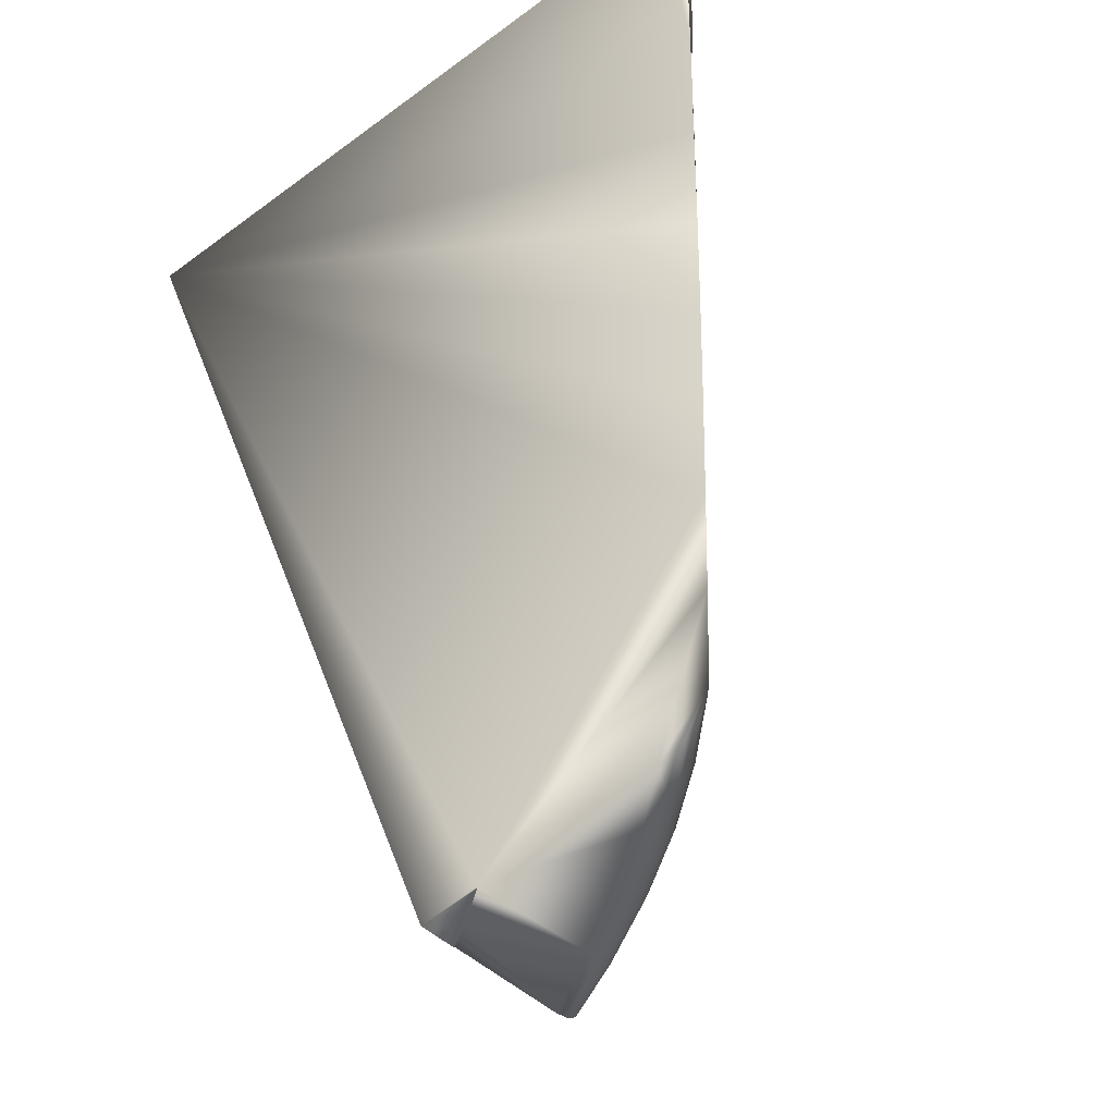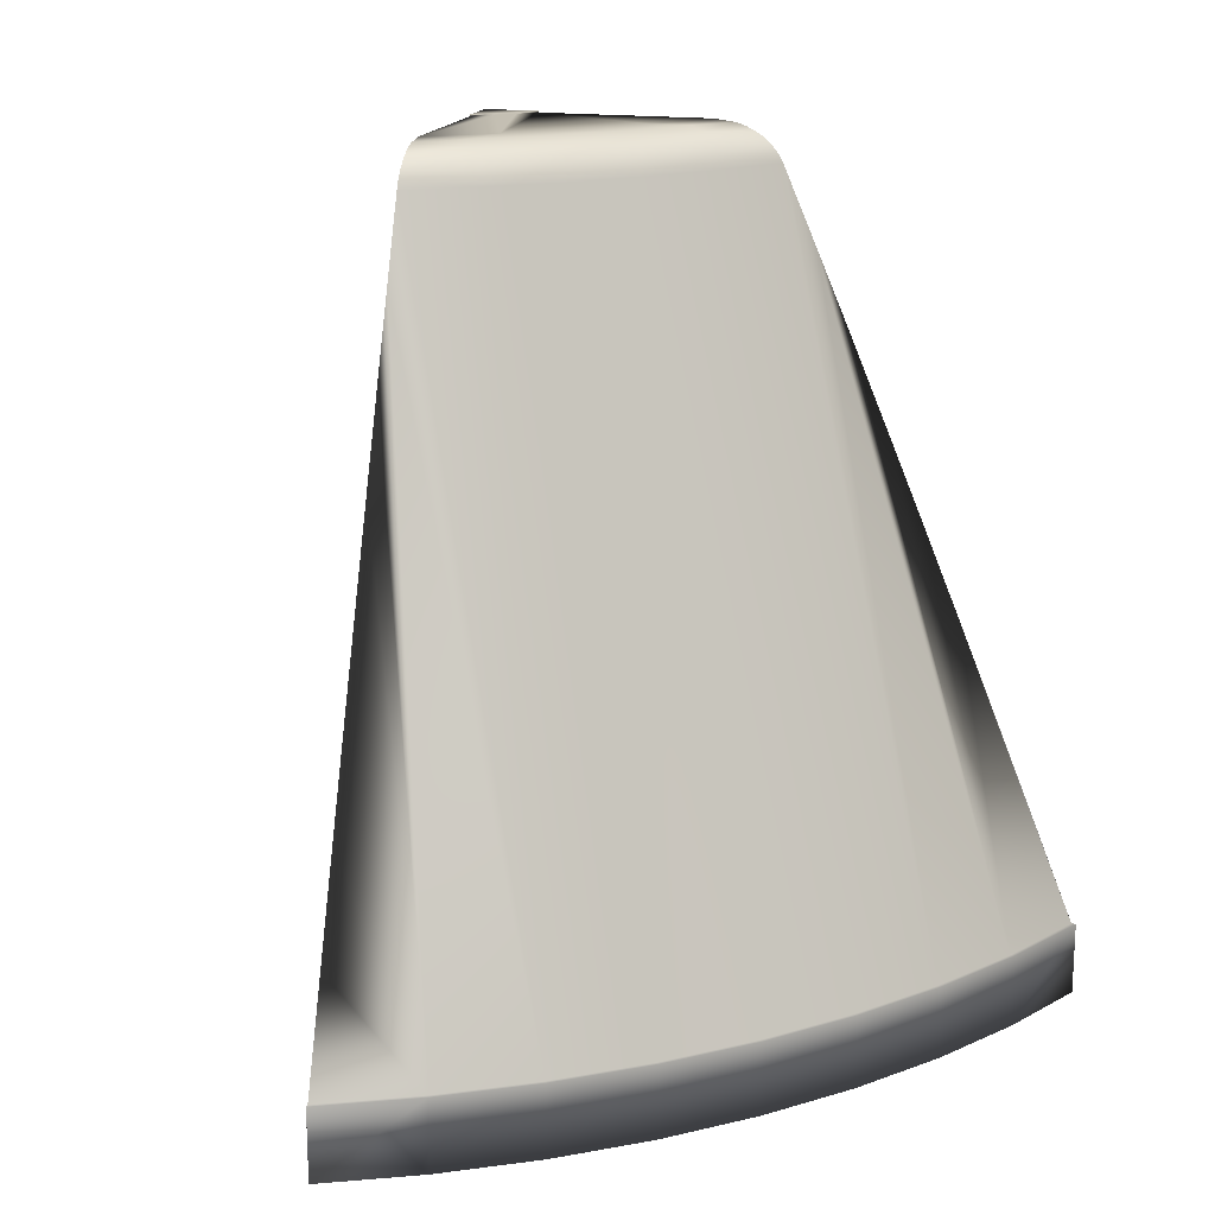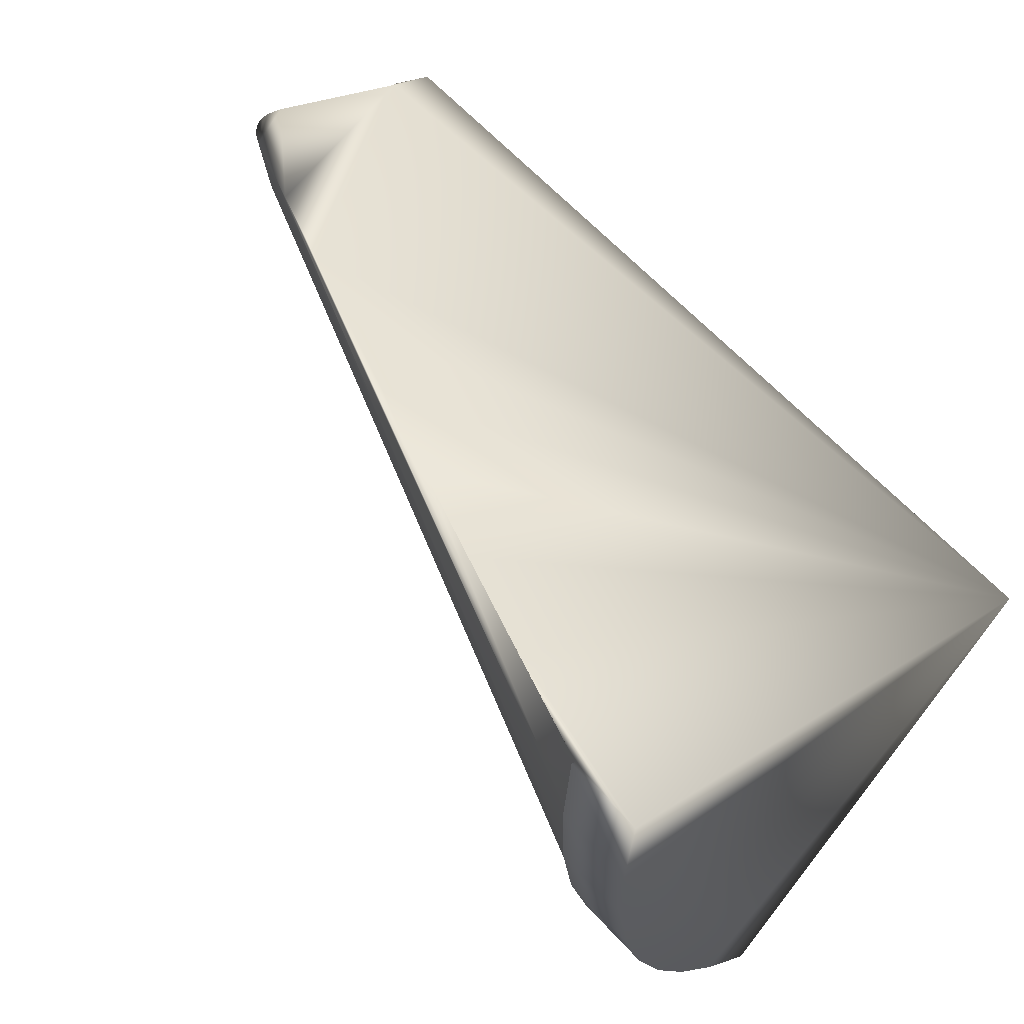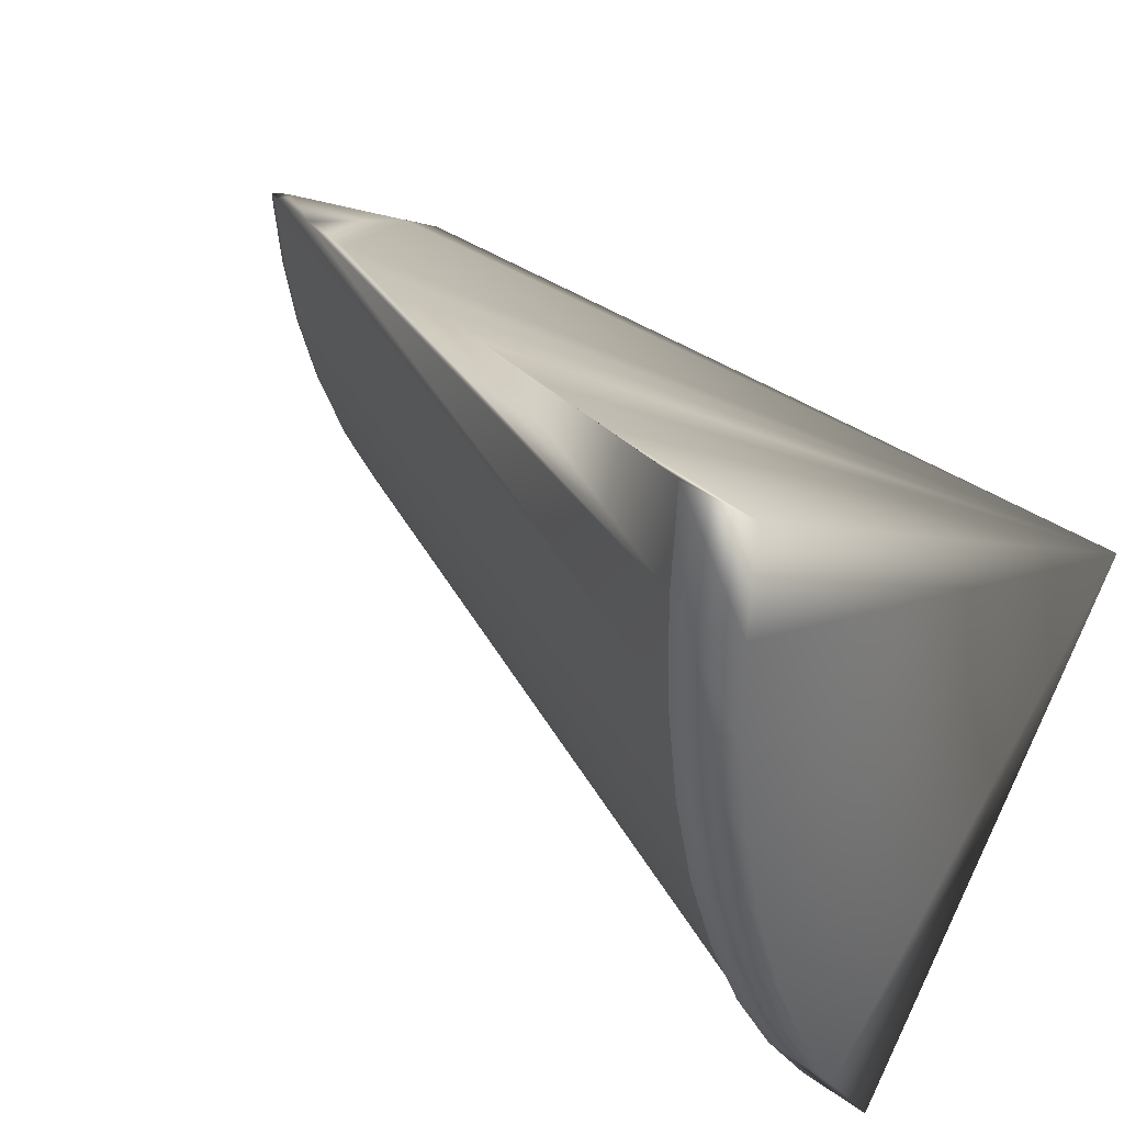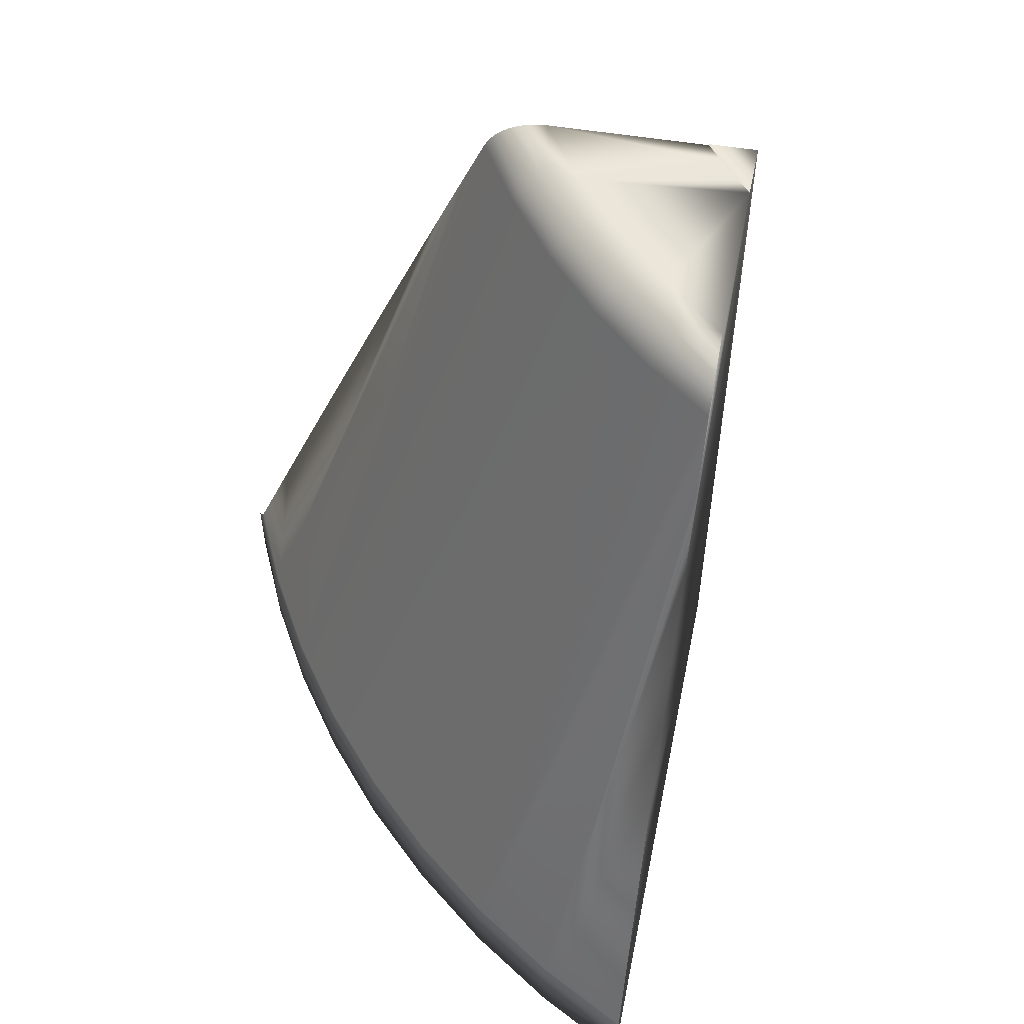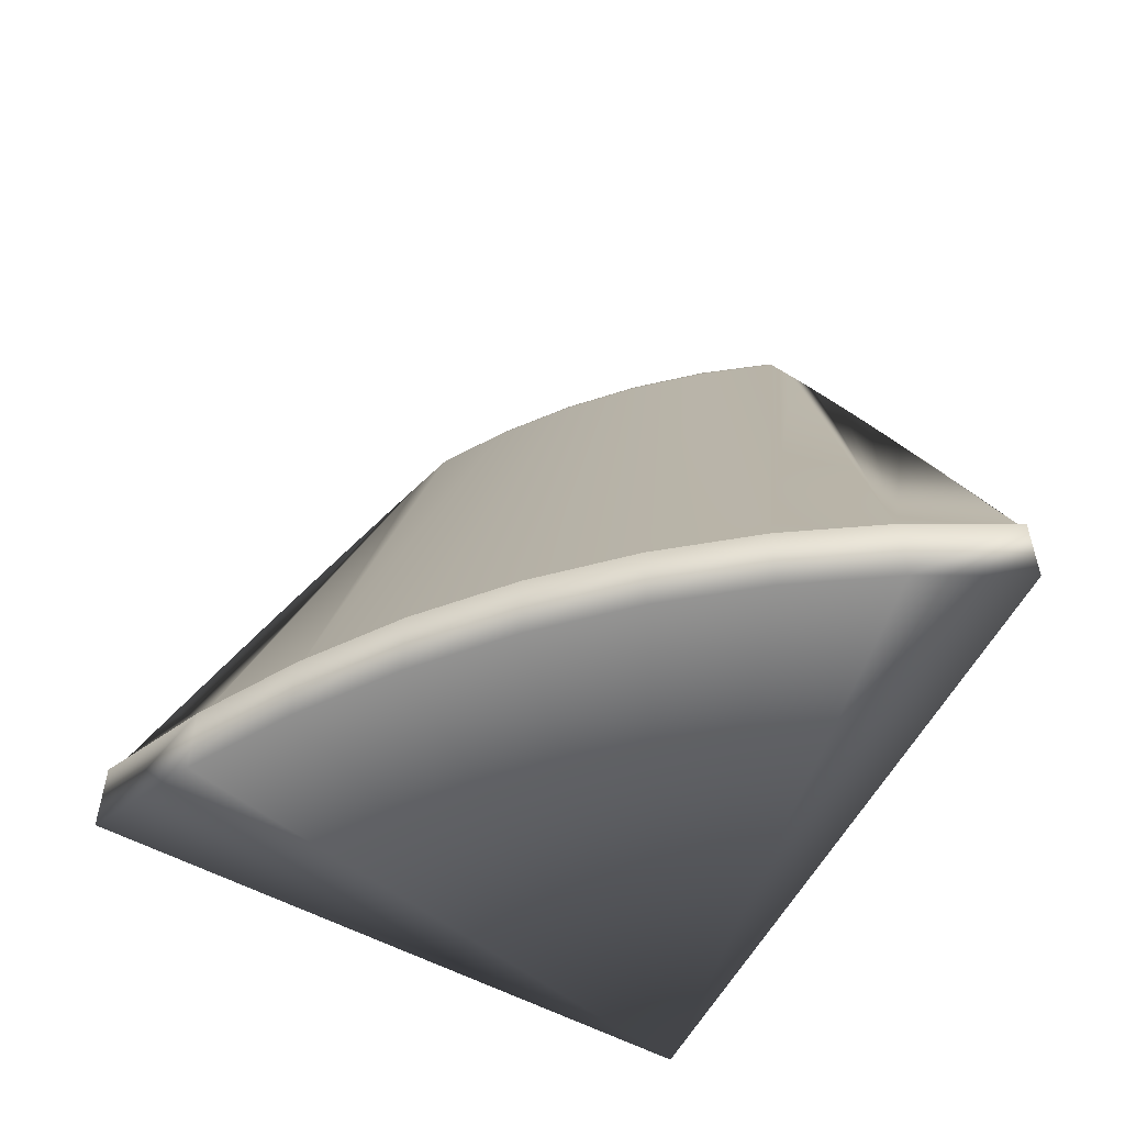
<metadata>
{"format":"obj","ext":"obj","renderer":"f3d","projection":"perspective","resolution":1024,"background":"white","views":[{"elev":45.4,"azim":160.7,"up":"+Z"},{"elev":17.1,"azim":-132.9,"up":"+Y"},{"elev":62.3,"azim":-42.3,"up":"+Z"},{"elev":36.9,"azim":-47.1,"up":"+Z"},{"elev":56.4,"azim":-47.5,"up":"+Y"},{"elev":-55.5,"azim":-86.5,"up":"+Y"}]}
</metadata>
<code>
v -75.77 1.333 -91.25
v -75.78 1.333 -91.4
v -75.06 1.333 -91.68
v -75.77 1.333 -91.54
v -75.76 1.333 -91.68
v -75.73 1.333 -91.82
v -75.68 1.333 -91.95
v -75.63 1.333 -92.08
v -75.56 1.333 -92.21
v -75.48 1.333 -92.33
v -75.48 1.434 -92.33
v -75.56 1.434 -92.21
v -75.63 1.434 -92.08
v -75.68 1.434 -91.95
v -75.73 1.434 -91.82
v -75.76 1.434 -91.68
v -75.77 1.434 -91.54
v -75.78 1.434 -91.4
v -75.77 1.434 -91.25
v -75.76 1.434 -91.26
v -75.77 1.434 -91.4
v -75.77 1.434 -91.54
v -75.75 1.434 -91.68
v -75.72 1.434 -91.82
v -75.68 1.434 -91.95
v -75.62 1.434 -92.08
v -75.56 1.434 -92.2
v -75.48 1.434 -92.32
v -75.45 1.578 -92.27
v -75.42 1.716 -92.23
v -75.39 1.849 -92.18
v -75.36 1.976 -92.14
v -75.34 2.098 -92.1
v -75.31 2.215 -92.06
v -75.29 2.328 -92.02
v -75.26 2.436 -91.99
v -75.31 2.436 -91.89
v -75.35 2.436 -91.79
v -75.38 2.436 -91.68
v -75.4 2.436 -91.58
v -75.41 2.436 -91.47
v -75.45 2.329 -91.45
v -75.49 2.217 -91.42
v -75.53 2.101 -91.4
v -75.57 1.979 -91.37
v -75.62 1.852 -91.34
v -75.66 1.719 -91.32
v -75.71 1.579 -91.29
v -75.26 2.447 -91.98
v -75.3 2.453 -91.89
v -75.25 2.458 -91.97
v -75.29 2.468 -91.88
v -75.25 2.467 -91.97
v -75.24 2.475 -91.96
v -75.28 2.479 -91.87
v -75.24 2.481 -91.95
v -75.23 2.485 -91.94
v -75.26 2.486 -91.87
v -75.22 2.489 -91.91
v -75.26 2.489 -91.82
v -75.3 2.486 -91.77
v -75.29 2.489 -91.72
v -75.32 2.486 -91.67
v -75.31 2.489 -91.62
v -75.34 2.486 -91.57
v -75.33 2.489 -91.52
v -75.35 2.485 -91.5
v -75.36 2.479 -91.57
v -75.36 2.481 -91.5
v -75.37 2.475 -91.49
v -75.38 2.468 -91.58
v -75.38 2.467 -91.48
v -75.39 2.458 -91.48
v -75.39 2.453 -91.58
v -75.4 2.448 -91.47
v -75.34 2.453 -91.79
v -75.37 2.453 -91.68
v -75.33 2.468 -91.78
v -75.36 2.468 -91.68
v -75.31 2.479 -91.78
v -75.34 2.479 -91.68
v -75.1 2.491 -91.73
v -75.11 2.491 -91.7
v -75.06 2.491 -91.68
v -75.12 2.491 -91.67
v -75.13 2.491 -91.64
v -75.1 2.489 -91.73
v -75.71 1.579 -91.29
v -75.13 2.489 -91.64
v -75.66 1.719 -91.32
v -75.11 2.489 -91.7
v -75.12 2.489 -91.67
f 1 2 3
f 3 2 4
f 3 4 5
f 5 6 3
f 3 6 7
f 3 7 8
f 8 9 3
f 3 9 10
f 11 10 12
f 12 10 9
f 12 9 13
f 13 9 8
f 13 8 14
f 14 8 7
f 14 7 15
f 15 7 6
f 15 6 16
f 16 6 5
f 16 5 17
f 17 5 4
f 17 4 18
f 18 4 2
f 18 2 19
f 19 2 1
f 20 21 19
f 19 21 18
f 18 21 17
f 17 21 22
f 17 22 16
f 16 22 23
f 16 23 15
f 15 23 24
f 15 24 14
f 14 24 25
f 14 25 13
f 13 25 26
f 13 26 12
f 12 26 27
f 12 27 11
f 11 27 28
f 28 27 29
f 29 27 30
f 30 27 31
f 31 27 32
f 32 27 33
f 33 27 34
f 34 27 35
f 35 27 26
f 35 26 36
f 36 26 37
f 37 26 25
f 37 25 38
f 38 25 24
f 38 24 39
f 39 24 23
f 39 23 40
f 40 23 22
f 40 22 41
f 41 22 42
f 42 22 21
f 42 21 43
f 43 21 44
f 44 21 45
f 45 21 46
f 46 21 20
f 46 20 47
f 47 20 48
f 36 37 49
f 49 37 50
f 49 50 51
f 51 50 52
f 51 52 53
f 53 52 54
f 54 52 55
f 54 55 56
f 56 55 57
f 57 55 58
f 57 58 59
f 59 58 60
f 60 58 61
f 60 61 62
f 62 61 63
f 62 63 64
f 64 63 65
f 64 65 66
f 66 65 67
f 67 65 68
f 67 68 69
f 69 68 70
f 70 68 71
f 70 71 72
f 72 71 73
f 73 71 74
f 73 74 75
f 75 74 40
f 75 40 41
f 50 37 76
f 76 37 38
f 76 38 77
f 77 38 39
f 77 39 74
f 74 39 40
f 52 50 78
f 78 50 76
f 78 76 79
f 79 76 77
f 79 77 71
f 71 77 74
f 61 58 55
f 55 52 80
f 80 52 78
f 80 78 81
f 81 78 79
f 81 79 68
f 68 79 71
f 63 61 80
f 80 61 55
f 63 80 81
f 65 63 81
f 65 81 68
f 82 83 84
f 84 83 85
f 84 85 86
f 10 29 3
f 3 29 30
f 3 30 31
f 11 28 10
f 10 28 29
f 31 32 3
f 3 32 33
f 3 33 34
f 3 34 87
f 87 34 35
f 87 35 59
f 59 35 36
f 59 36 57
f 57 36 56
f 56 36 54
f 54 36 53
f 53 36 51
f 51 36 49
f 82 84 87
f 87 84 3
f 3 88 1
f 1 88 20
f 1 20 19
f 84 89 3
f 3 89 43
f 3 43 44
f 84 86 89
f 43 89 42
f 42 89 66
f 42 66 41
f 41 66 67
f 41 67 69
f 69 70 41
f 41 70 72
f 41 72 73
f 73 75 41
f 44 45 3
f 3 45 46
f 3 46 90
f 90 88 3
f 87 59 91
f 91 59 60
f 91 60 92
f 92 60 89
f 89 60 62
f 89 62 64
f 64 66 89
f 82 87 83
f 83 87 91
f 83 91 85
f 85 91 92
f 85 92 86
f 86 92 89

</code>
